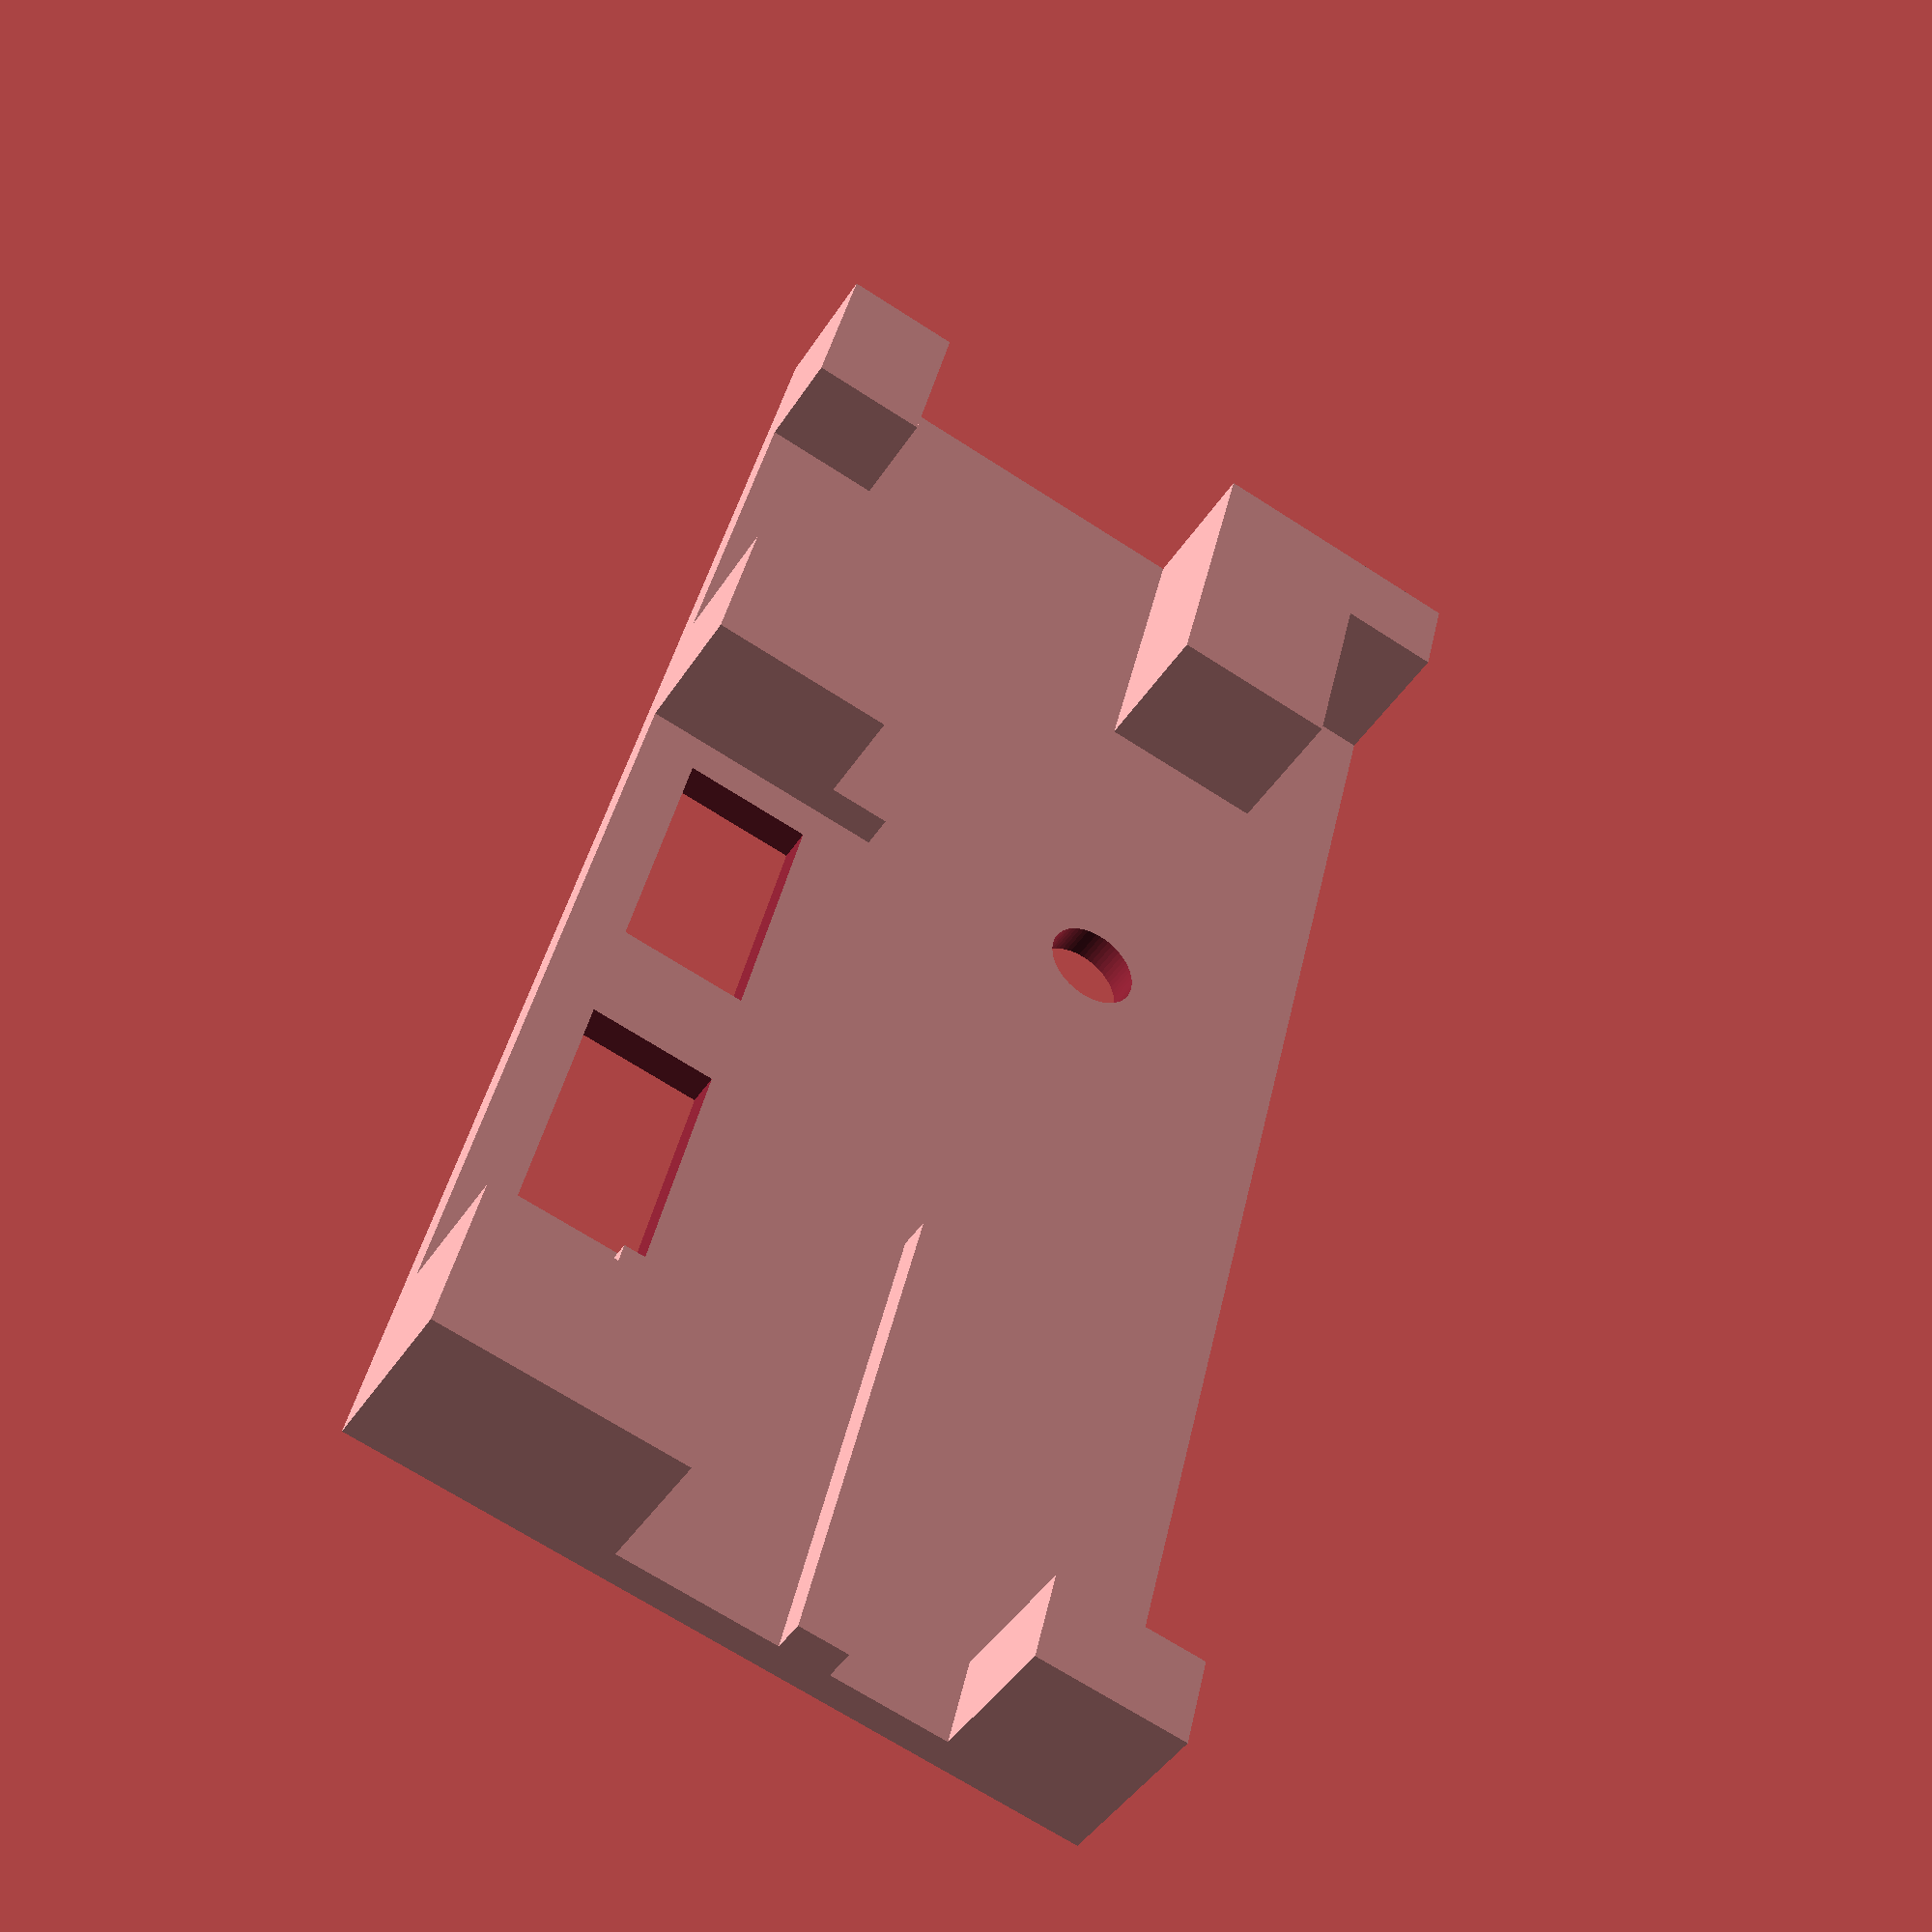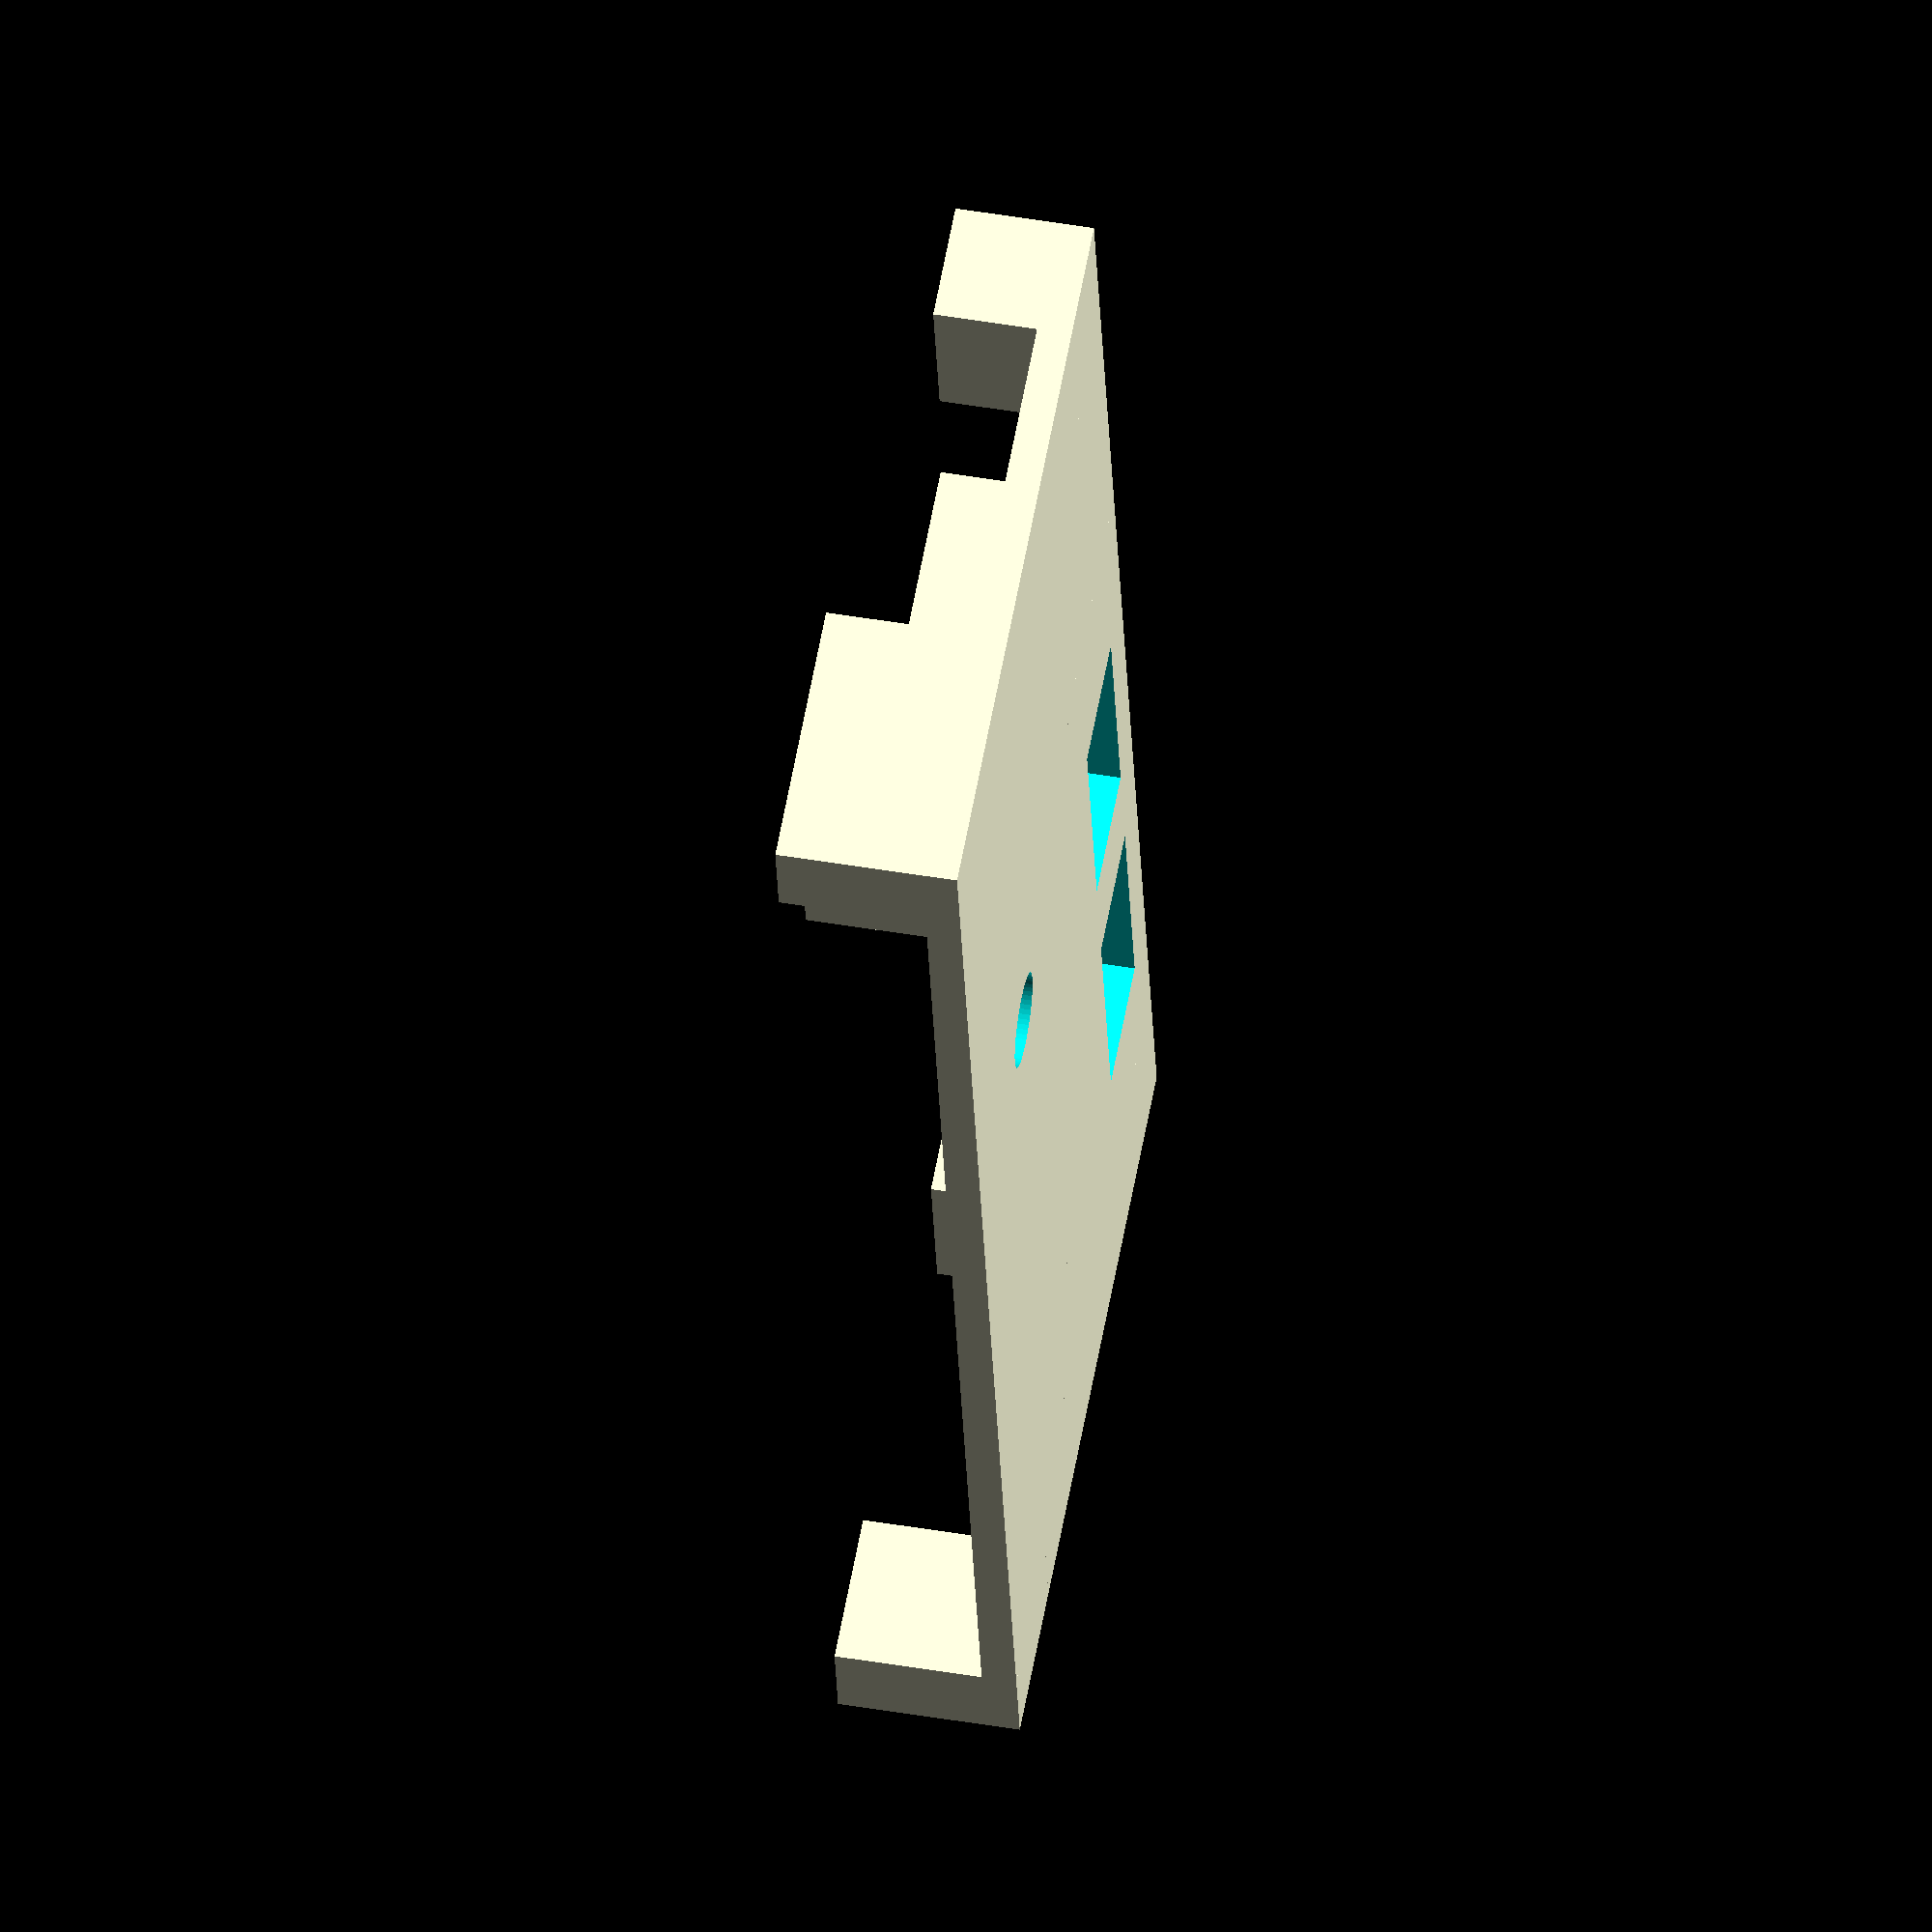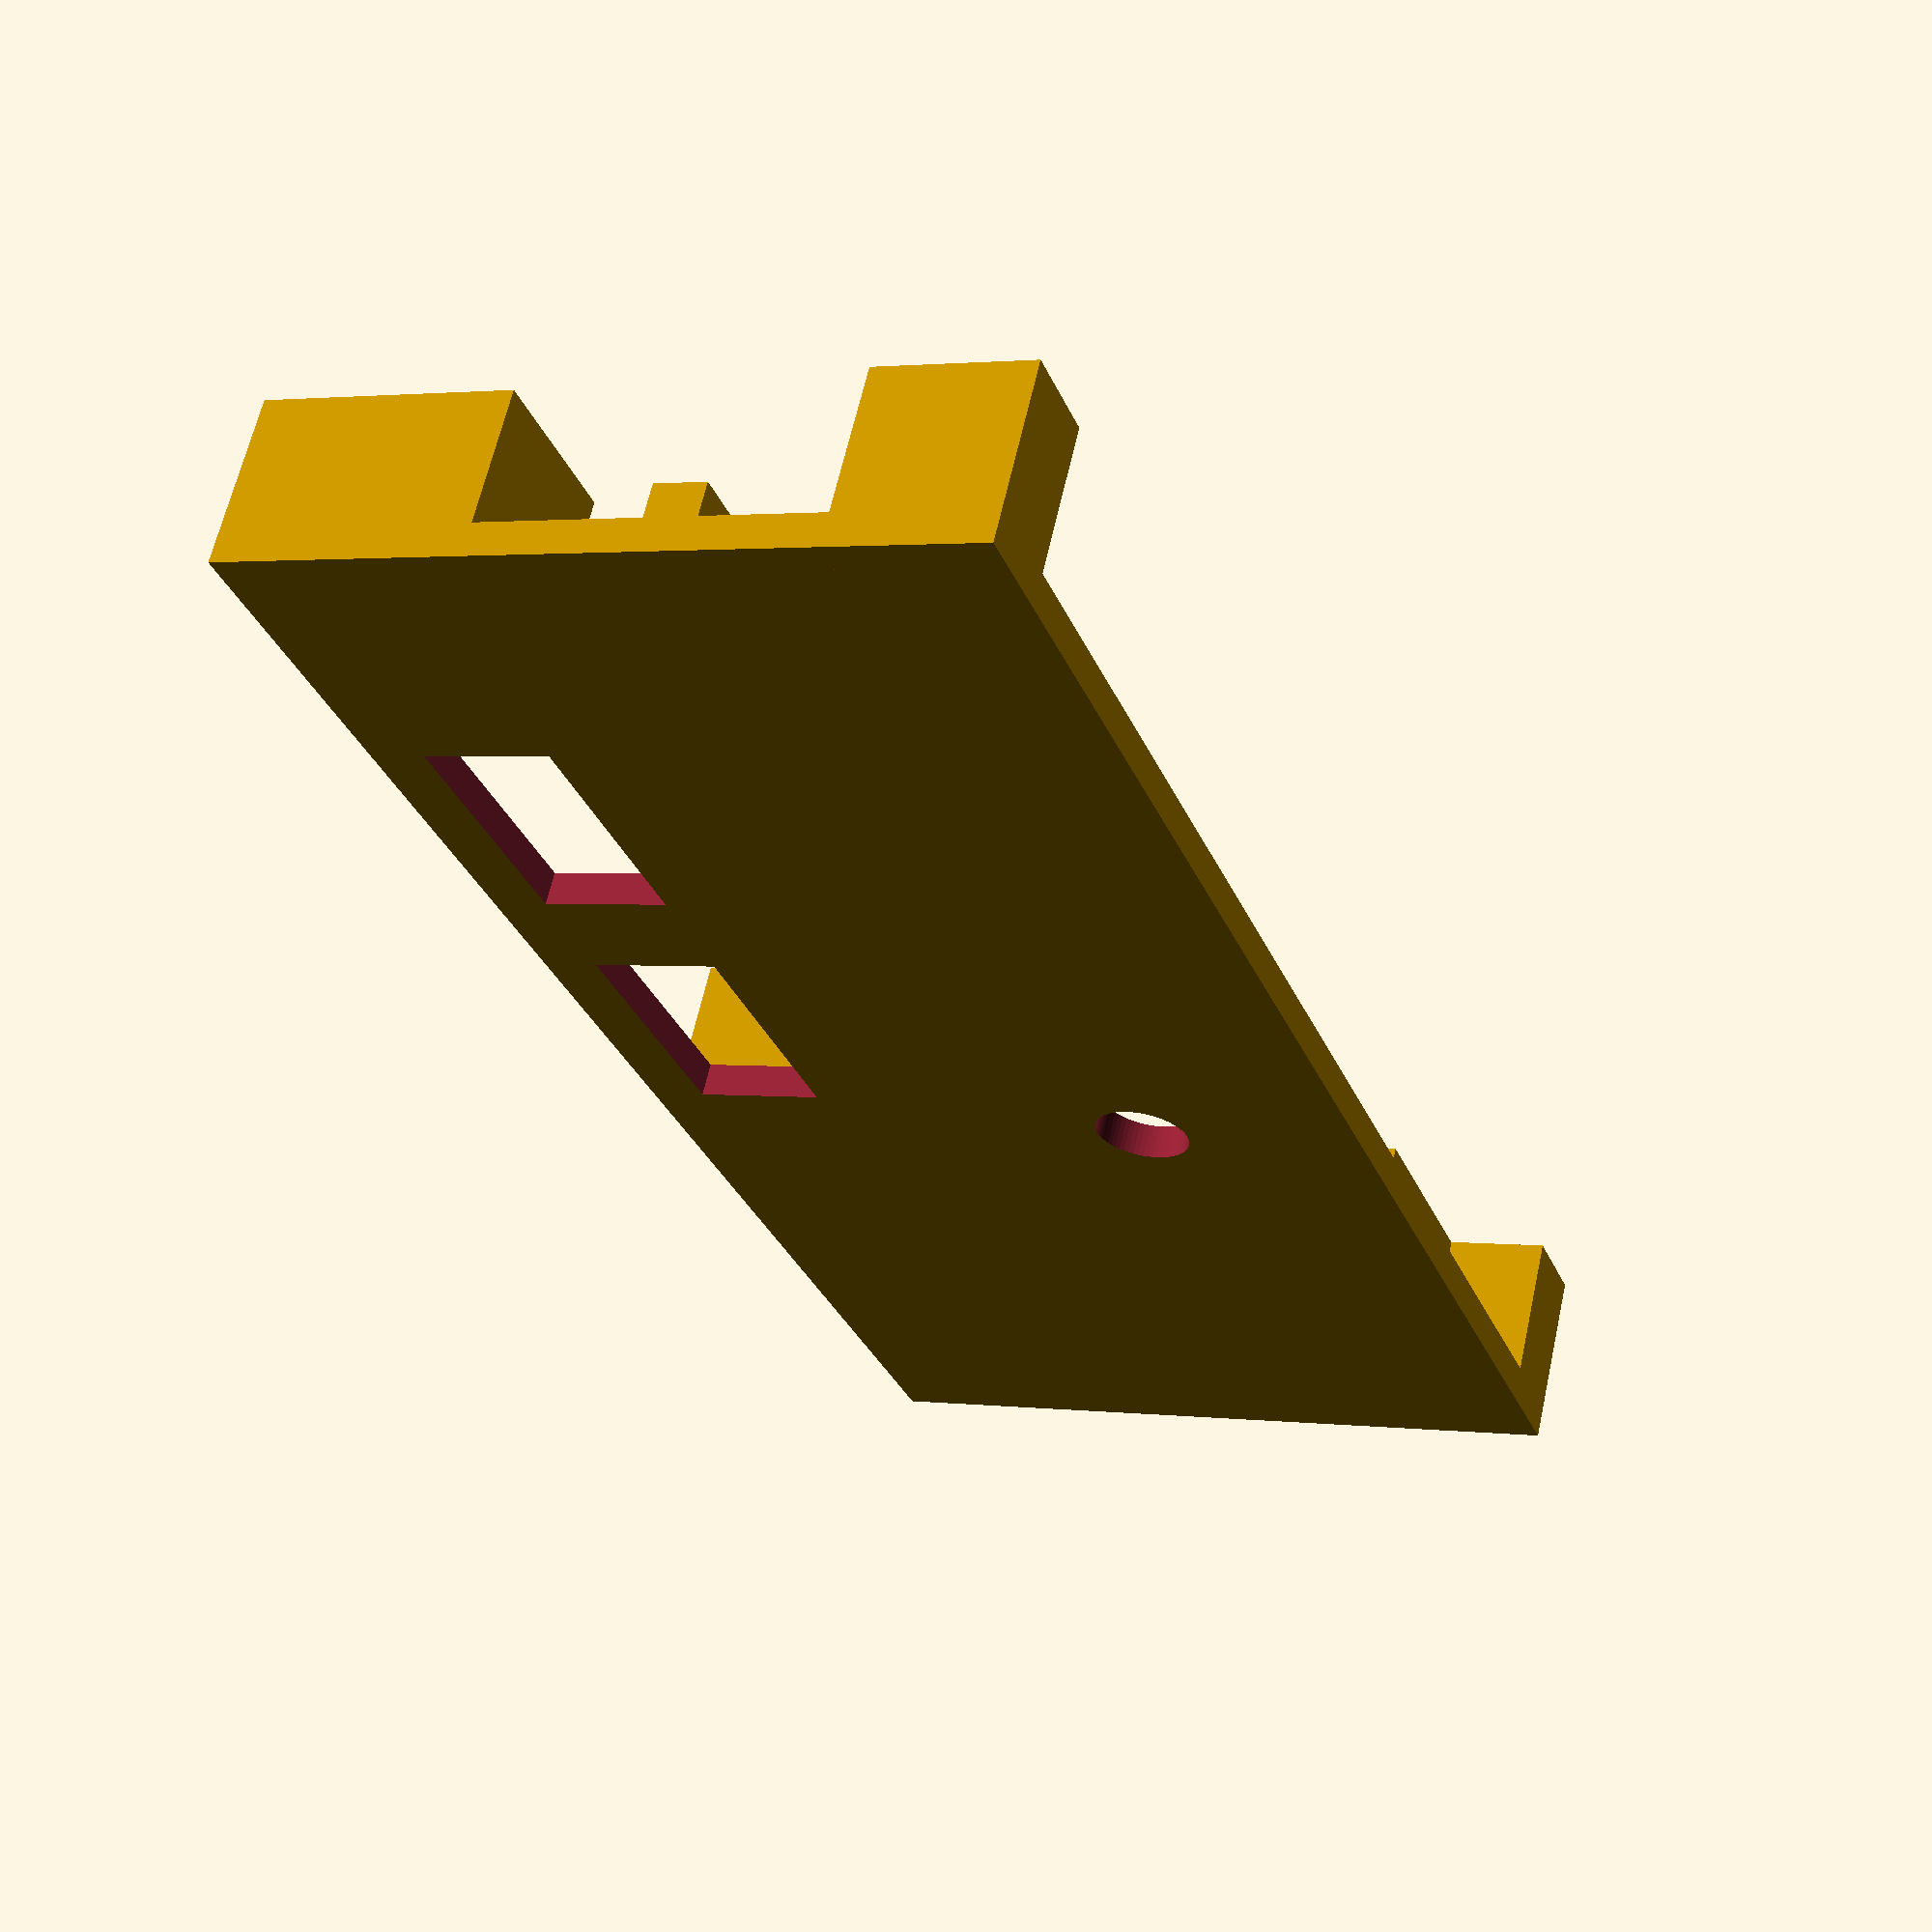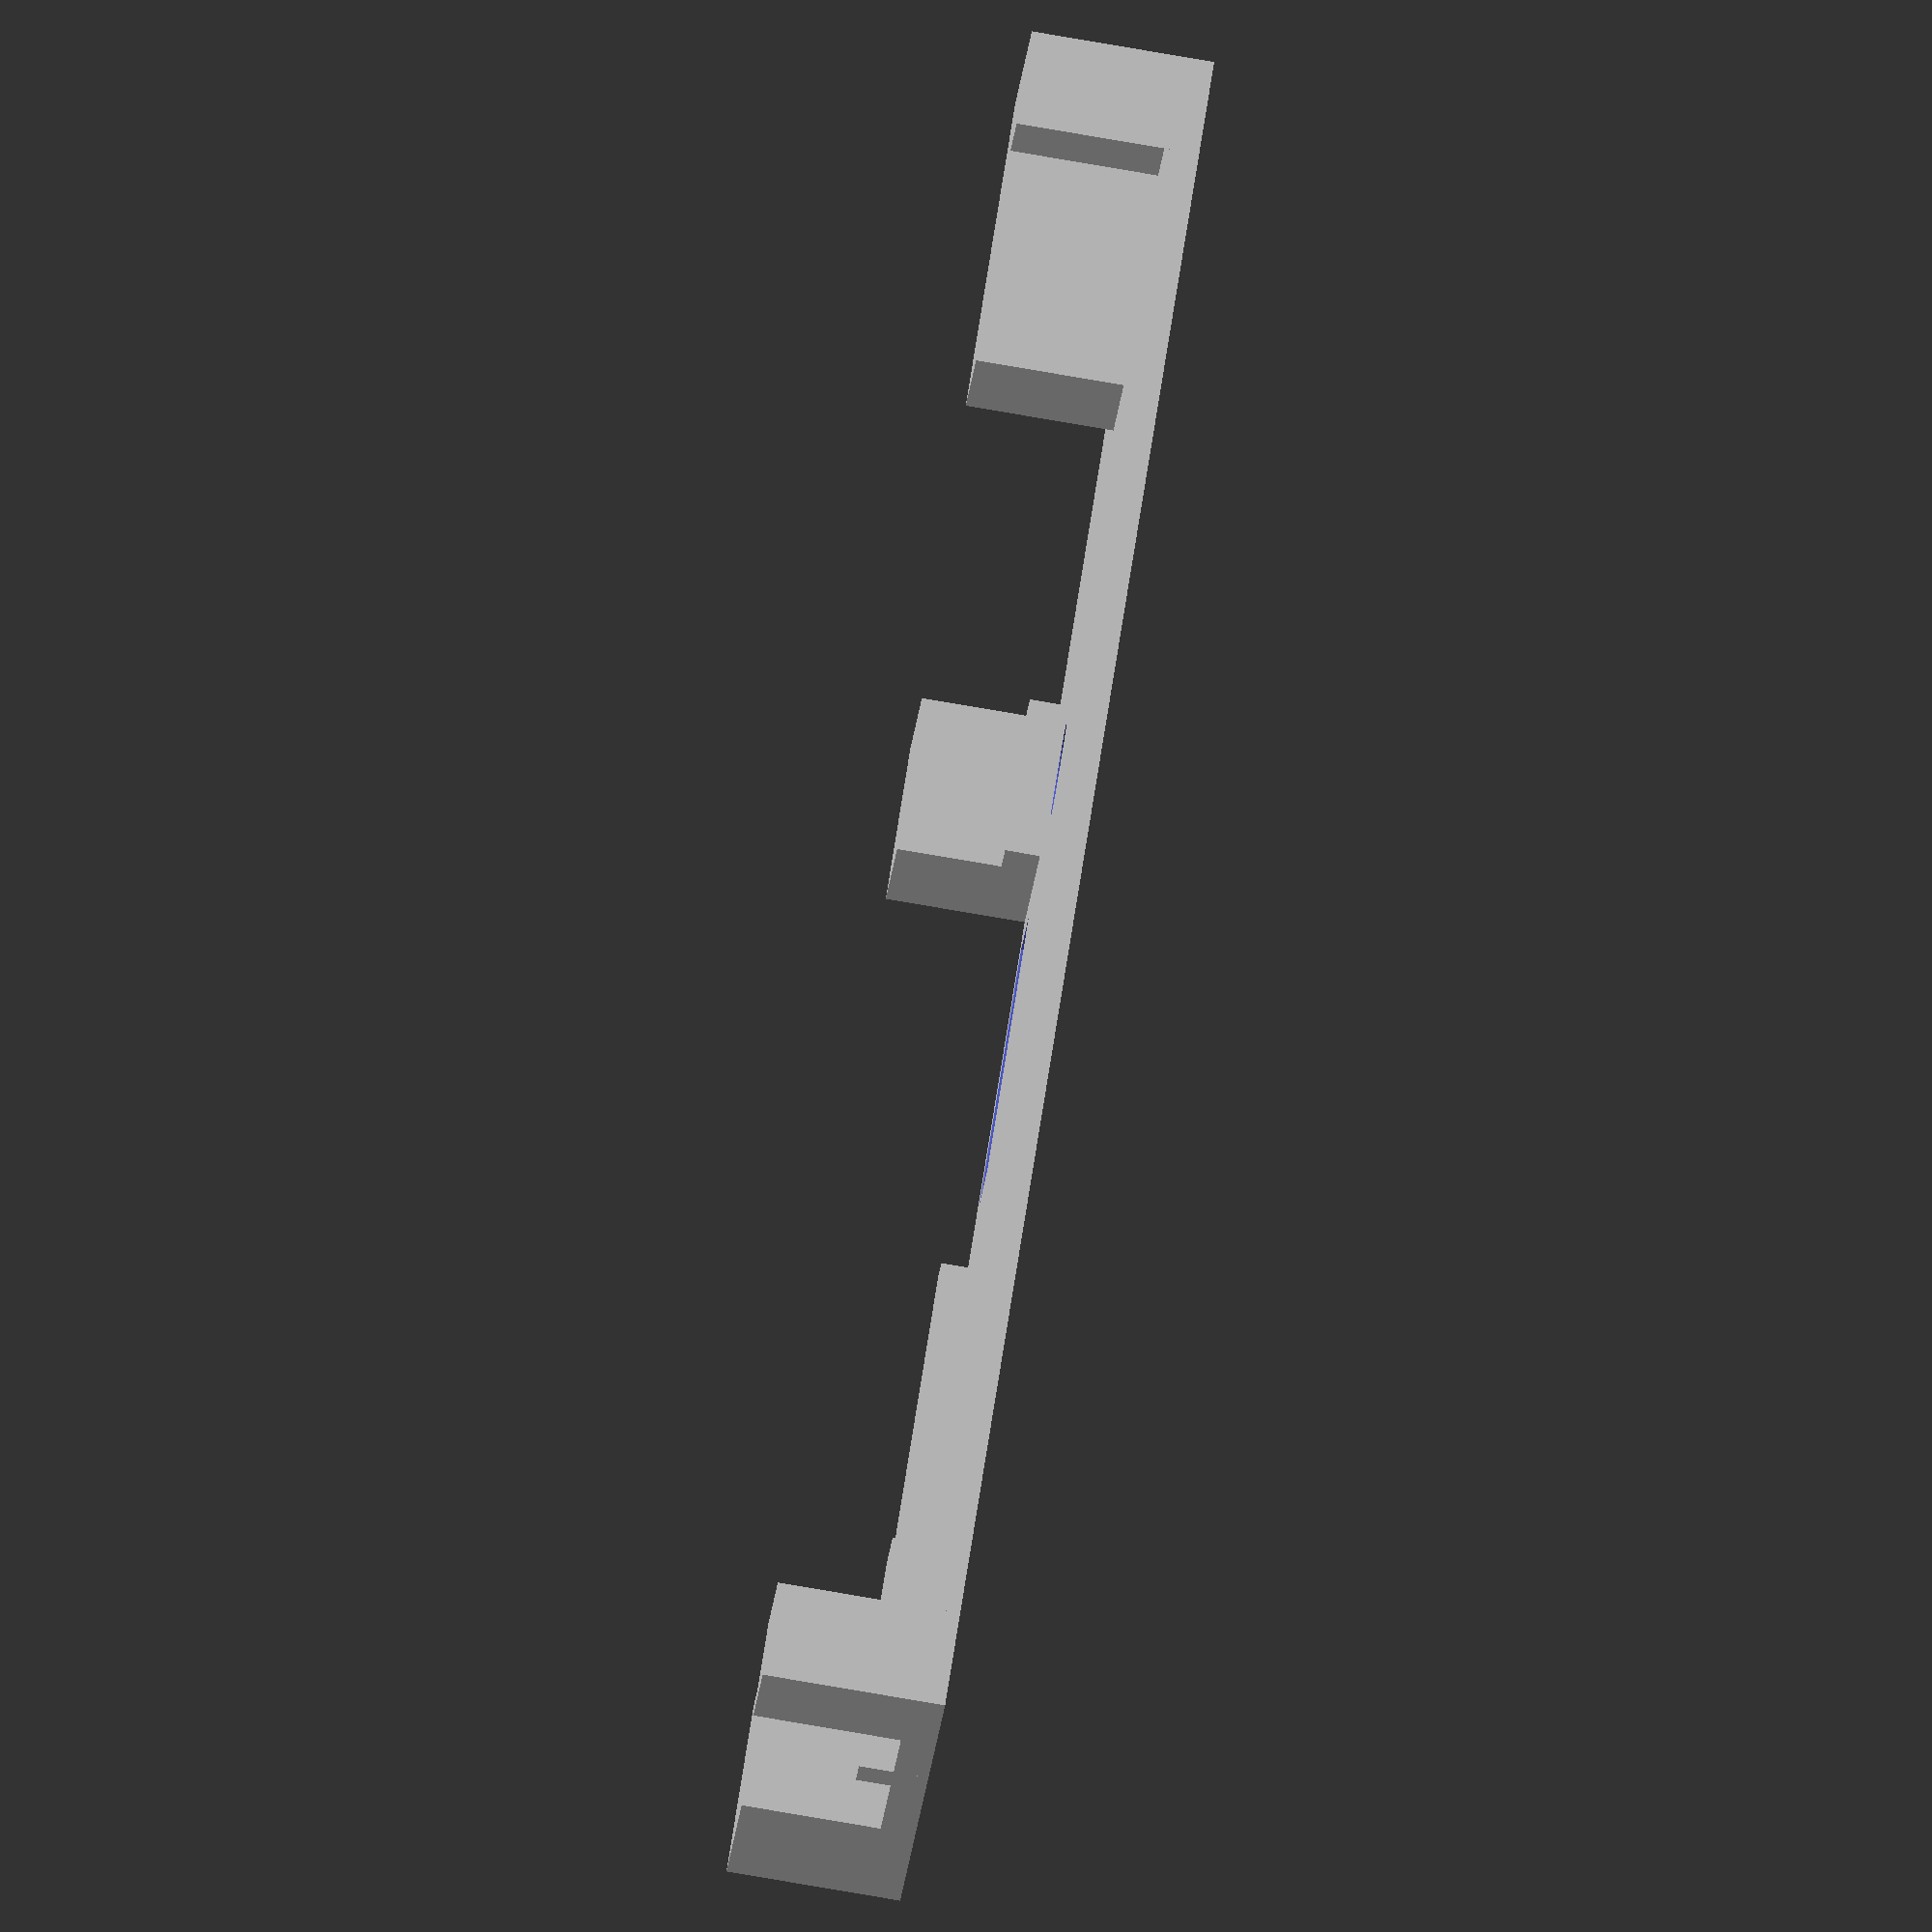
<openscad>
// Thermal imaging camera top plate
//
// View from bottom left corner
//

//
// Main parts of plate
//
module additive_parts() {
  union() {
    // Top plate
    cube([98, 43.1, 2]);

    //
    // Pi Platter section -> front
    //
    translate([0, 0, 0]) {
      cube([10, 7, 8]);          // Left mount
    }
    translate([31, 0, 0]) {
      cube([9, 11, 10]);         // Middle mount
    }
    translate([31, 9, 0]) {
      cube([9, 5.6, 4]);         // Middle PCB base
    }
    translate([88.25 , 0, 0]) {
      cube([9.75, 14.6, 10]);    // Right mount
    }
    translate([81, 9, 0]) {
      cube([9, 5.6, 4]);        // Right PCB base
    }

    //
    // Pocketbeagle section -> rear
    //
    translate([0, 27.1, 0]) {
      cube([18, 10, 10.5]);      // Left mount
    }
    translate([0, 37.1, 0]) {
      cube([5.5, 6, 10.5]);      // Left PCB retainer
    }
    translate([68, 24.1, 0]) {
      cube([30, 3, 4]);          // Right PCB base
    }
    translate([92.5, 34.1, 0]) {
      cube([5.5, 9, 10.5]);      // Right mount
    }
  }
}

//
// Plate with subtractions for holes
//
difference() {
  additive_parts();

  //
  // USB 1
  //
  translate([42.5, 3.25, -1]) {
    cube([15.25, 7.5, 4]);
  }

  //
  // USB 2
  //
  translate([64.5, 3.25, -1]) {
    cube([15.25, 7.5, 4]);
  }

  //
  // LED
  //
  translate([39, 30, 1]) {
    cylinder(h=4, d=5.5, center=true, $fn=60);
  }
}
</openscad>
<views>
elev=223.6 azim=283.4 roll=210.3 proj=p view=wireframe
elev=130.7 azim=281.4 roll=79.4 proj=o view=wireframe
elev=117.5 azim=111.1 roll=347.5 proj=p view=wireframe
elev=84.4 azim=159.2 roll=80.4 proj=o view=solid
</views>
